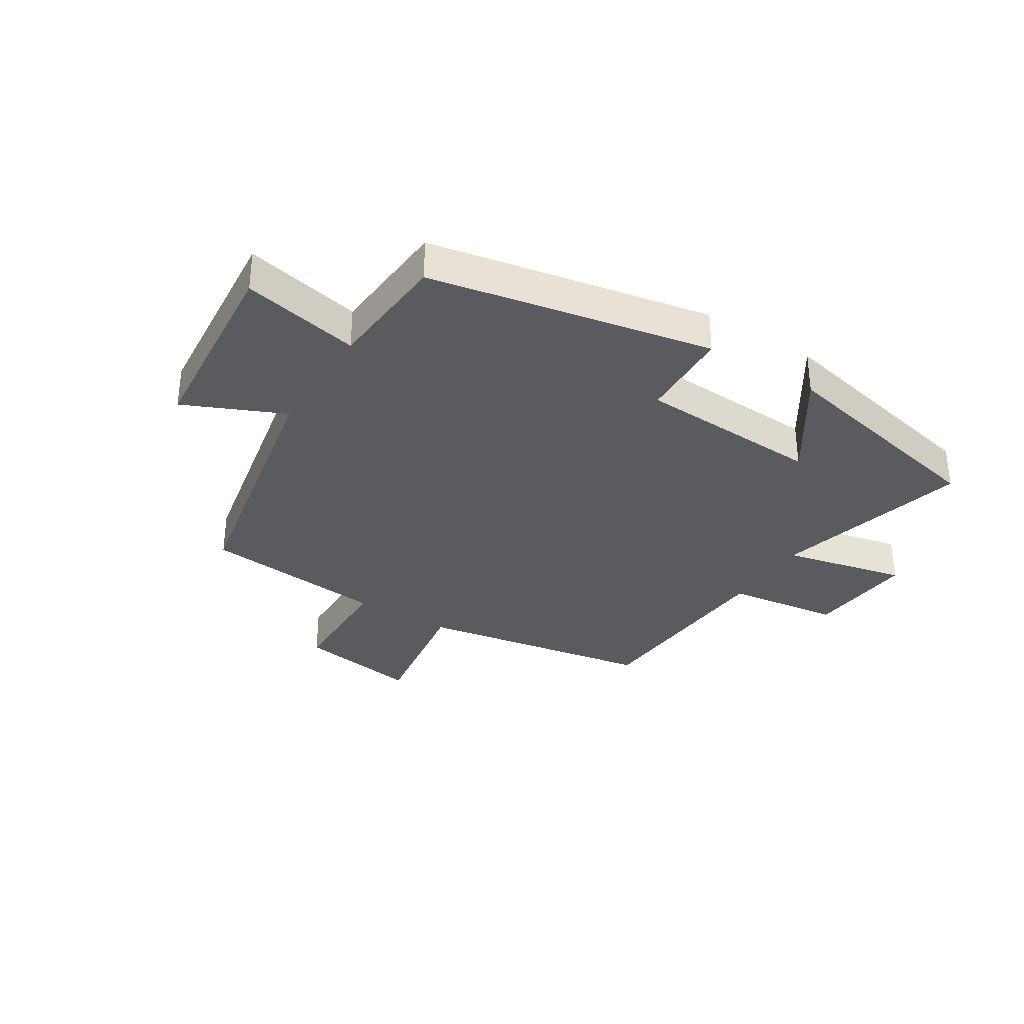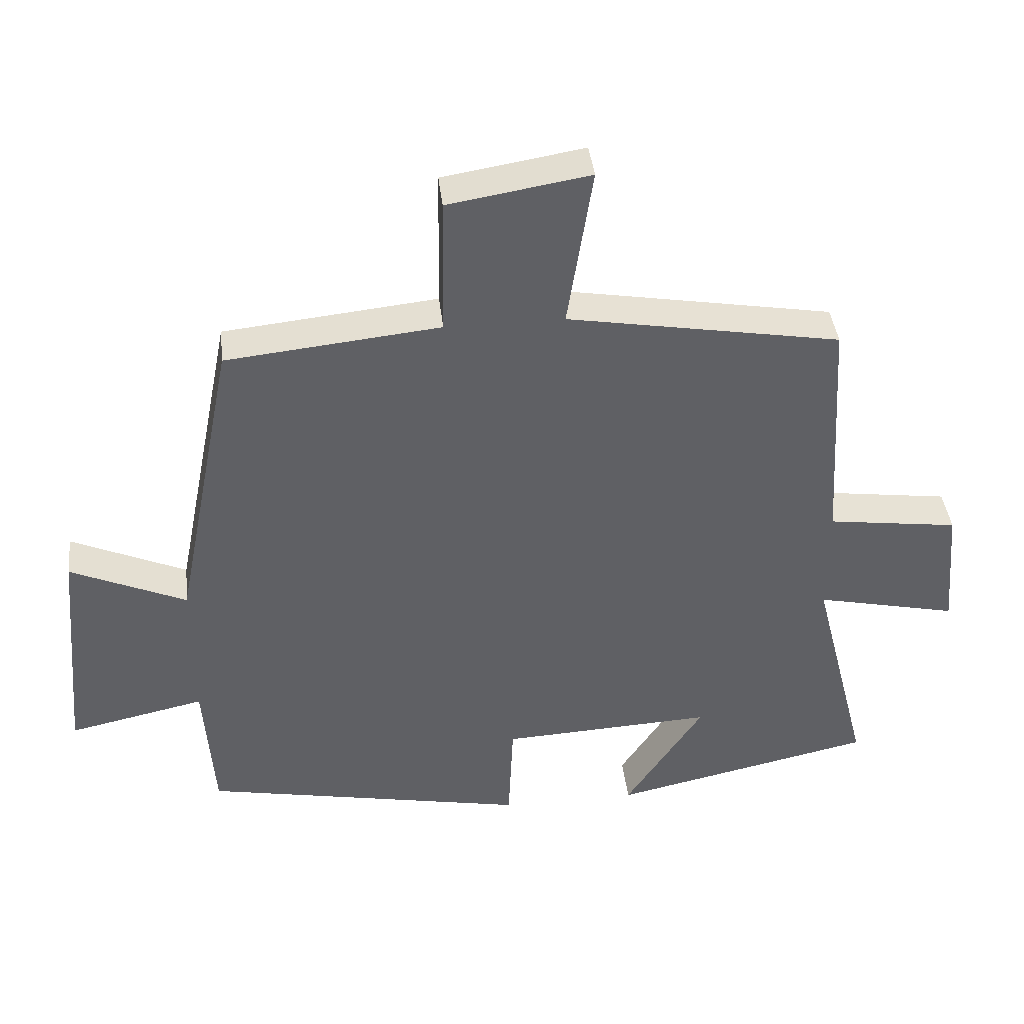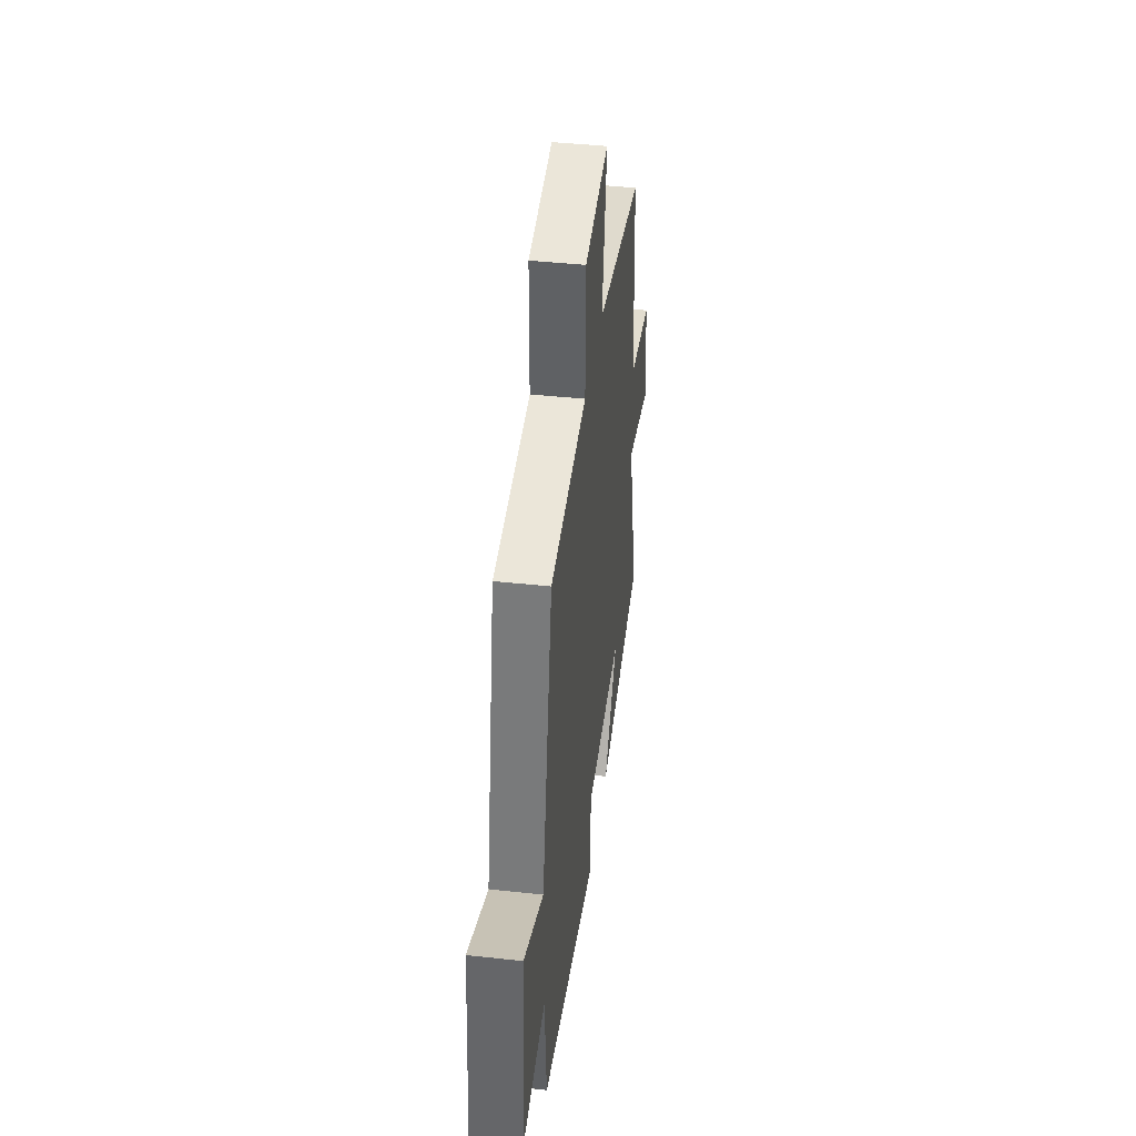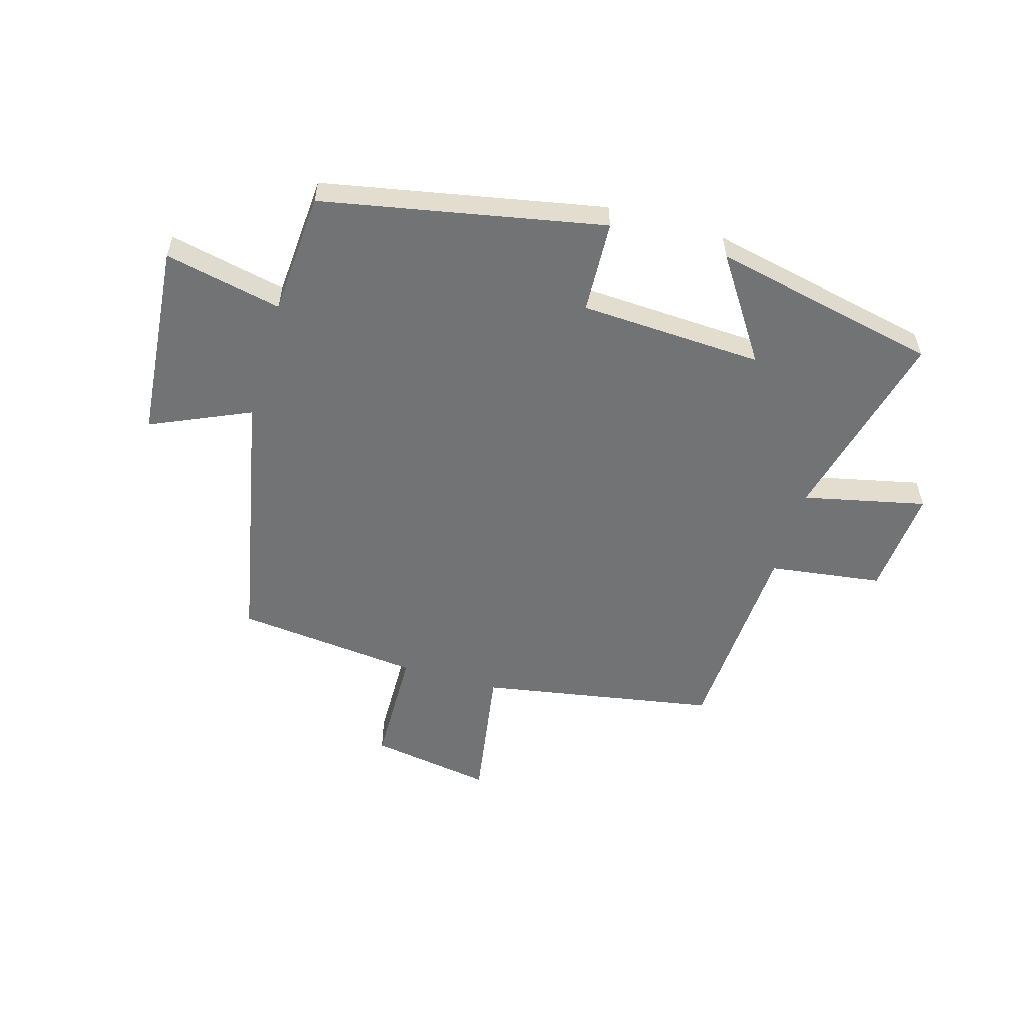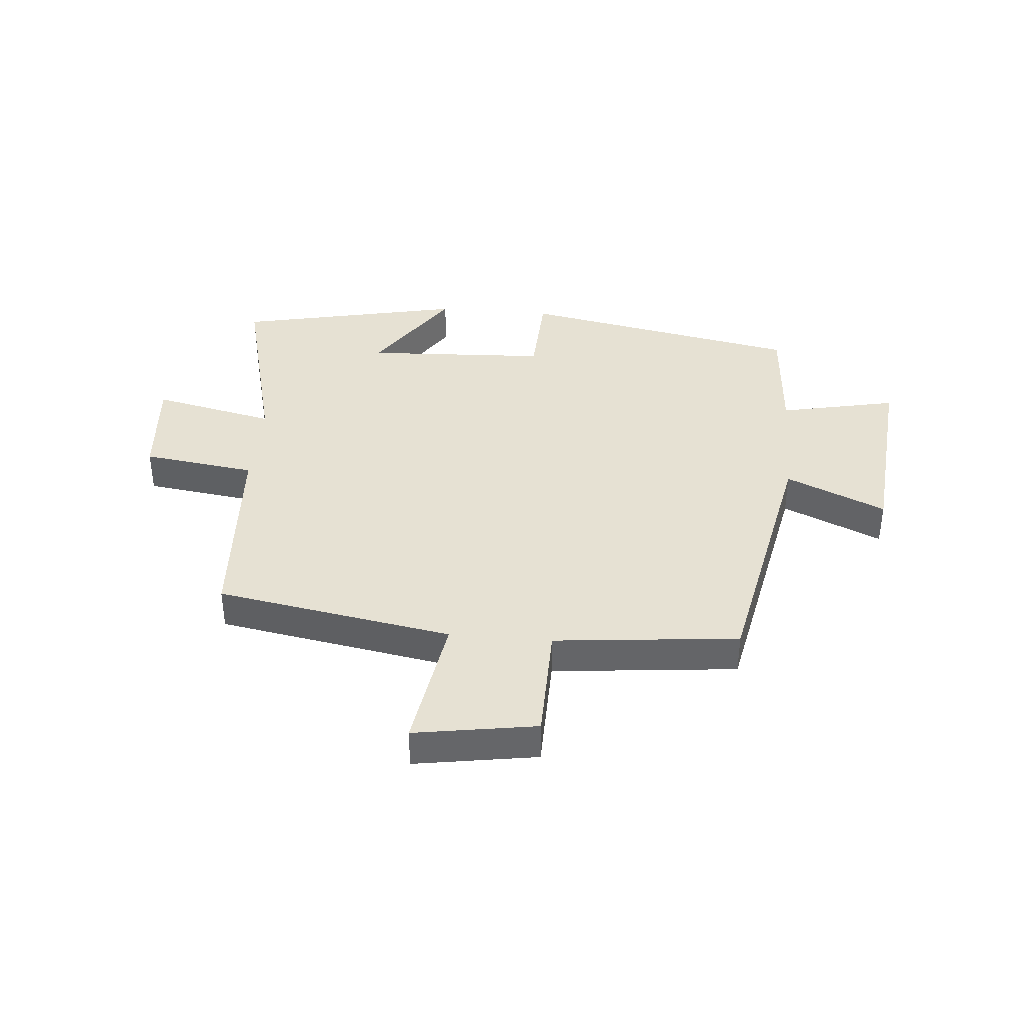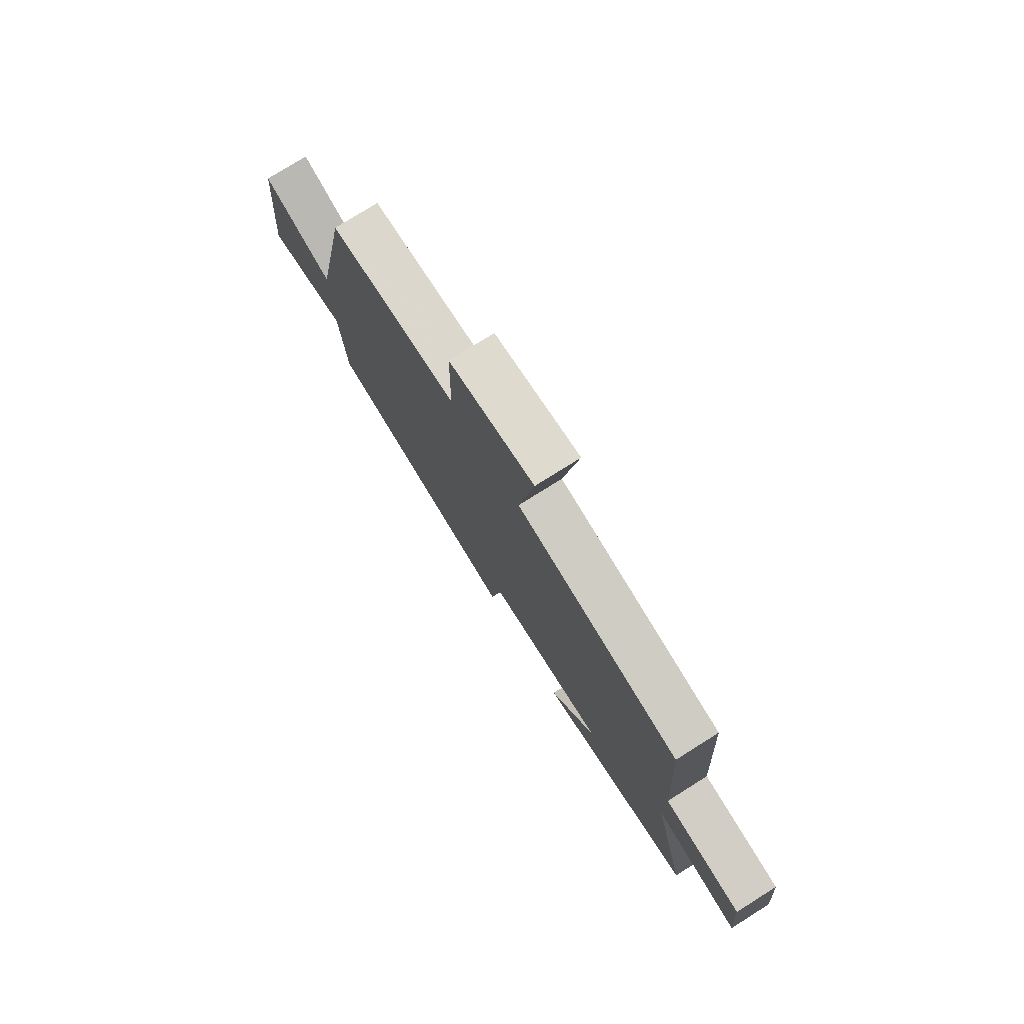
<metadata>
{"format":"obj","ext":"obj","renderer":"f3d","projection":"perspective","resolution":1024,"background":"white","views":[{"elev":-33.4,"azim":147.9,"up":"+Y"},{"elev":40.3,"azim":173.6,"up":"+Z"},{"elev":42.2,"azim":97.5,"up":"+Z"},{"elev":-55.8,"azim":163.9,"up":"+Y"},{"elev":38.6,"azim":5.1,"up":"+Y"},{"elev":76.8,"azim":-122.2,"up":"+Z"}]}
</metadata>
<code>
v -0.585 0.07 -0.416
v -0.5 0.07 -0.082
v -0.709 0.07 -0.128
v -0.693 0.07 0.056
v -0.5 0.07 0.082
v -0.479 0.07 0.431
v -0.077 0.07 0.5
v -0.114 0.07 0.737
v 0.094 0.07 0.703
v 0.097 0.07 0.5
v 0.411 0.07 0.467
v 0.5 0.07 0.019
v 0.67 0.07 0.094
v 0.7 0.07 -0.242
v 0.5 0.07 -0.199
v 0.485 0.07 -0.408
v 0.005 0.07 -0.5
v -0.002 0.07 -0.342
v -0.314 0.07 -0.326
v -0.199 0.07 -0.5
v -0.585 0 -0.416
v -0.5 0 -0.082
v -0.709 0 -0.128
v -0.693 0 0.056
v -0.5 0 0.082
v -0.479 0 0.431
v -0.077 0 0.5
v -0.114 0 0.737
v 0.094 0 0.703
v 0.097 0 0.5
v 0.411 0 0.467
v 0.5 0 0.019
v 0.67 0 0.094
v 0.7 0 -0.242
v 0.5 0 -0.199
v 0.485 0 -0.408
v 0.005 0 -0.5
v -0.002 0 -0.342
v -0.314 0 -0.326
v -0.199 0 -0.5
f 19 20 1 2
f 18 19 2
f 15 16 17 18
f 15 18 2
f 12 13 14 15
f 10 11 12 15
f 10 15 2
f 7 8 9 10
f 5 6 7 10
f 5 10 2 3
f 3 4 5
f 22 21 40 39
f 22 39 38
f 38 37 36 35
f 22 38 35
f 35 34 33 32
f 35 32 31 30
f 22 35 30
f 30 29 28 27
f 30 27 26 25
f 23 22 30 25
f 25 24 23
f 1 21 22 2
f 2 22 23 3
f 3 23 24 4
f 4 24 25 5
f 5 25 26 6
f 6 26 27 7
f 7 27 28 8
f 8 28 29 9
f 9 29 30 10
f 10 30 31 11
f 11 31 32 12
f 12 32 33 13
f 13 33 34 14
f 14 34 35 15
f 15 35 36 16
f 16 36 37 17
f 17 37 38 18
f 18 38 39 19
f 19 39 40 20
f 20 40 21 1

</code>
